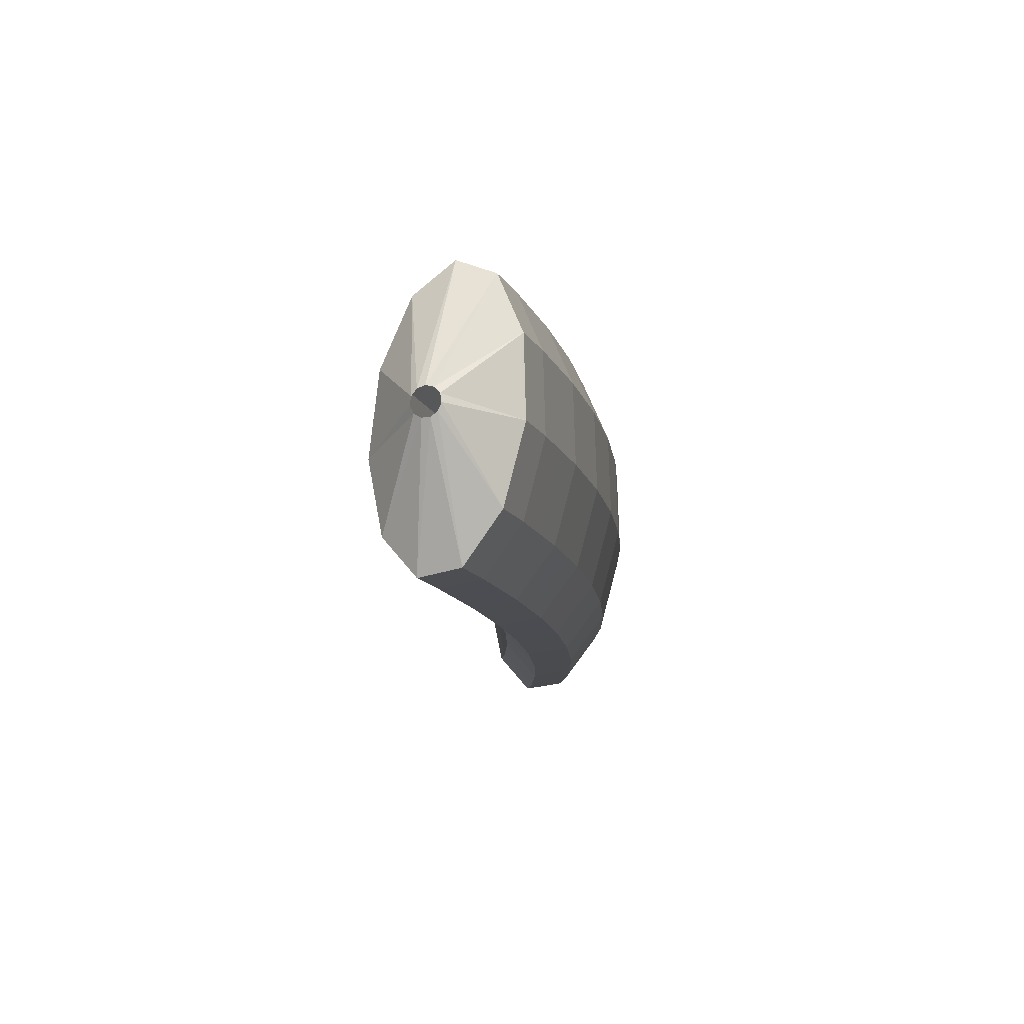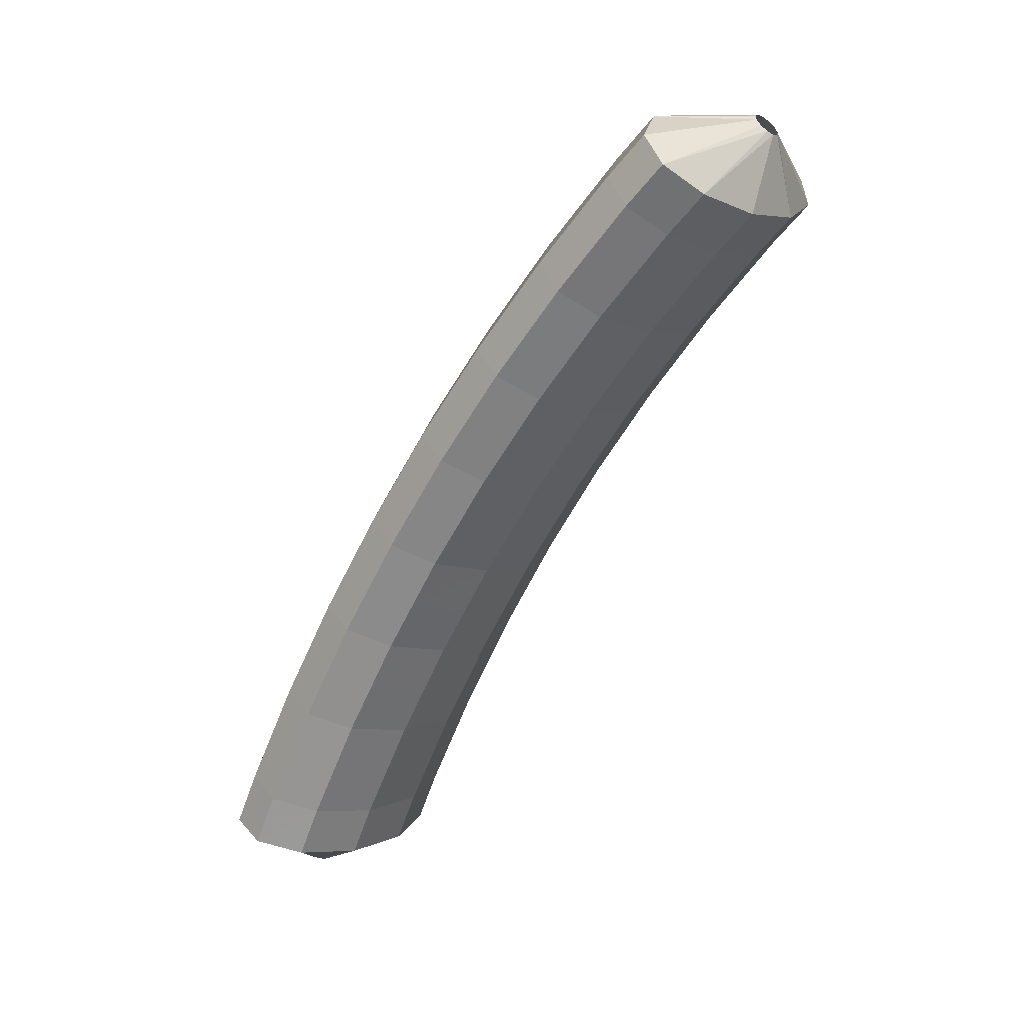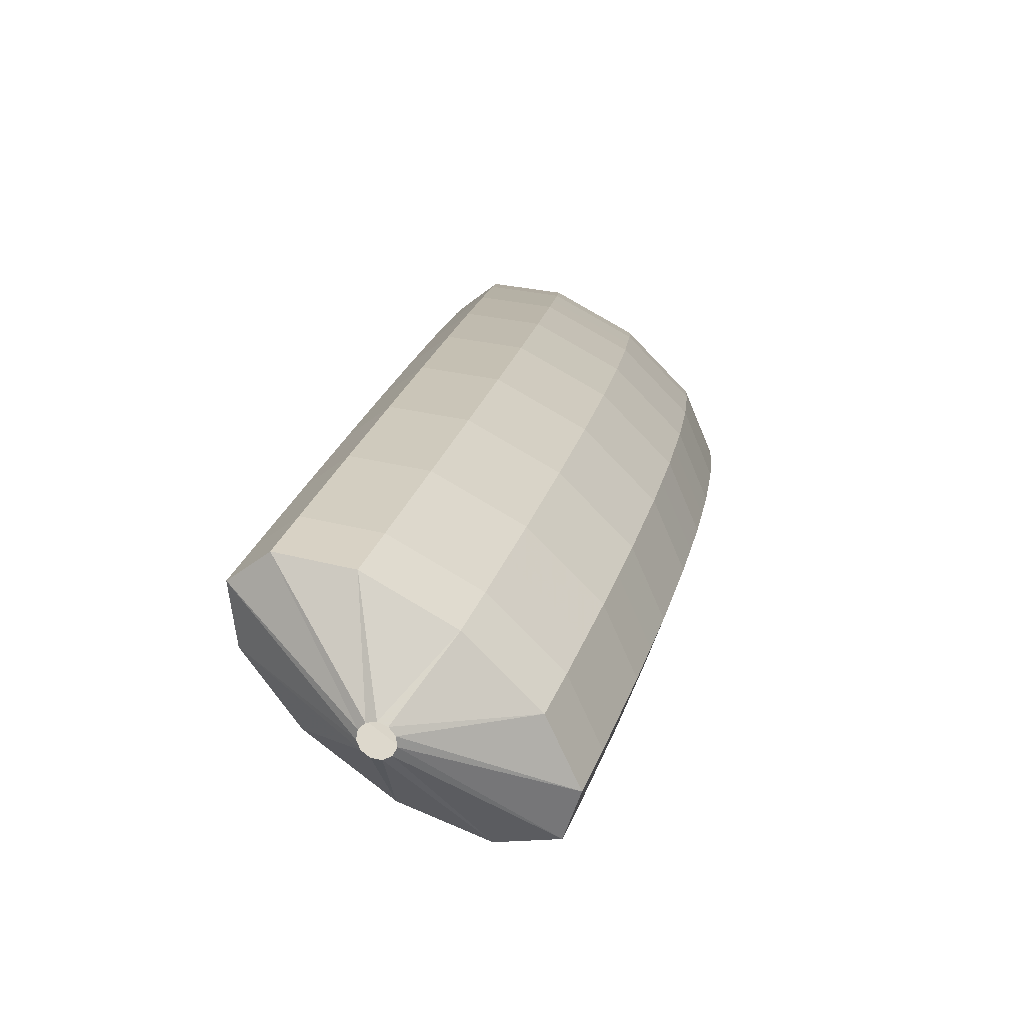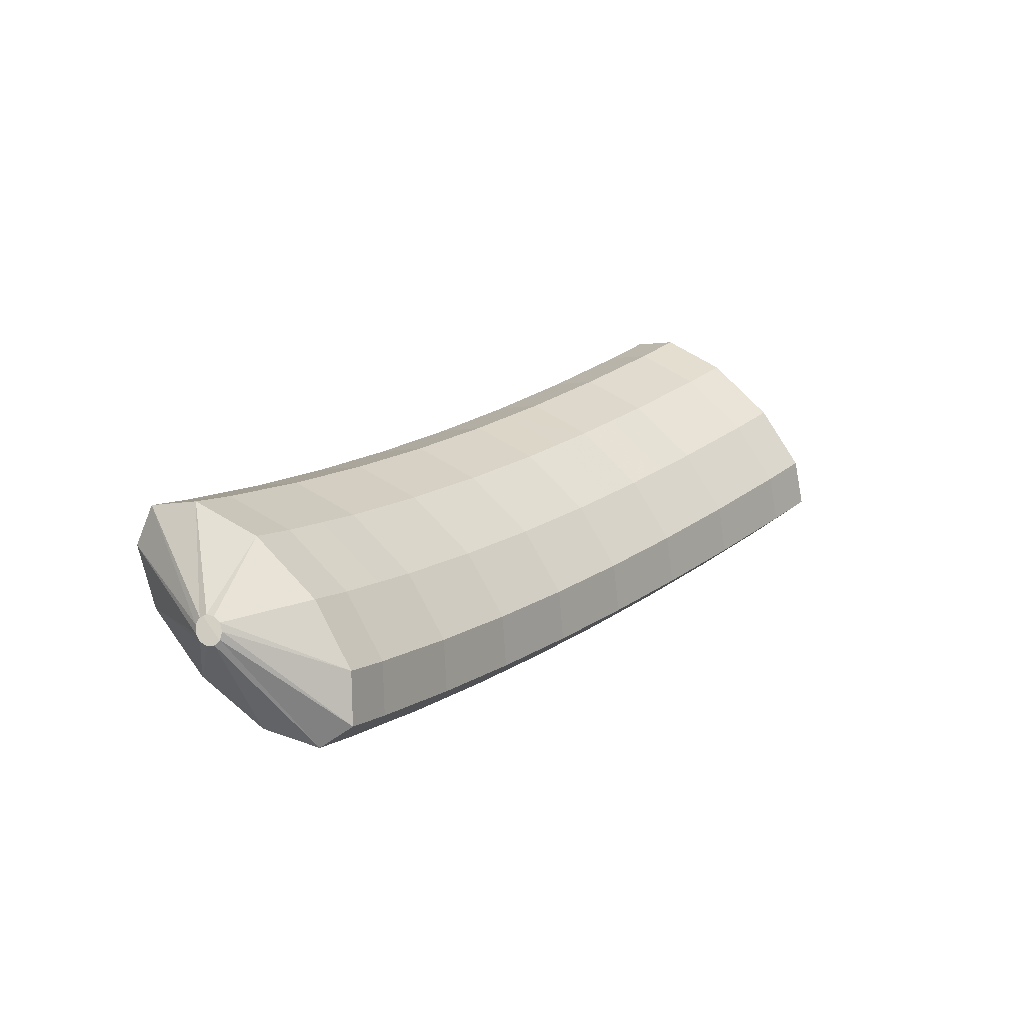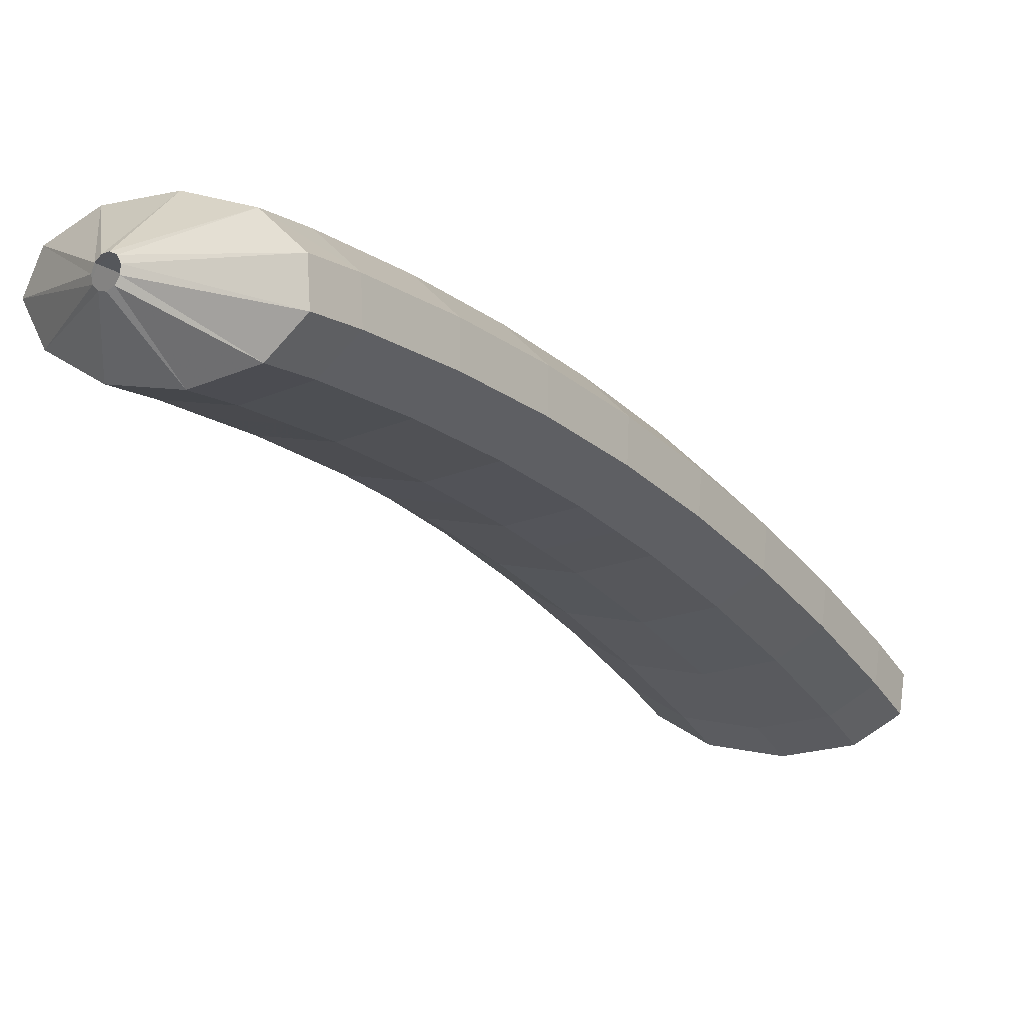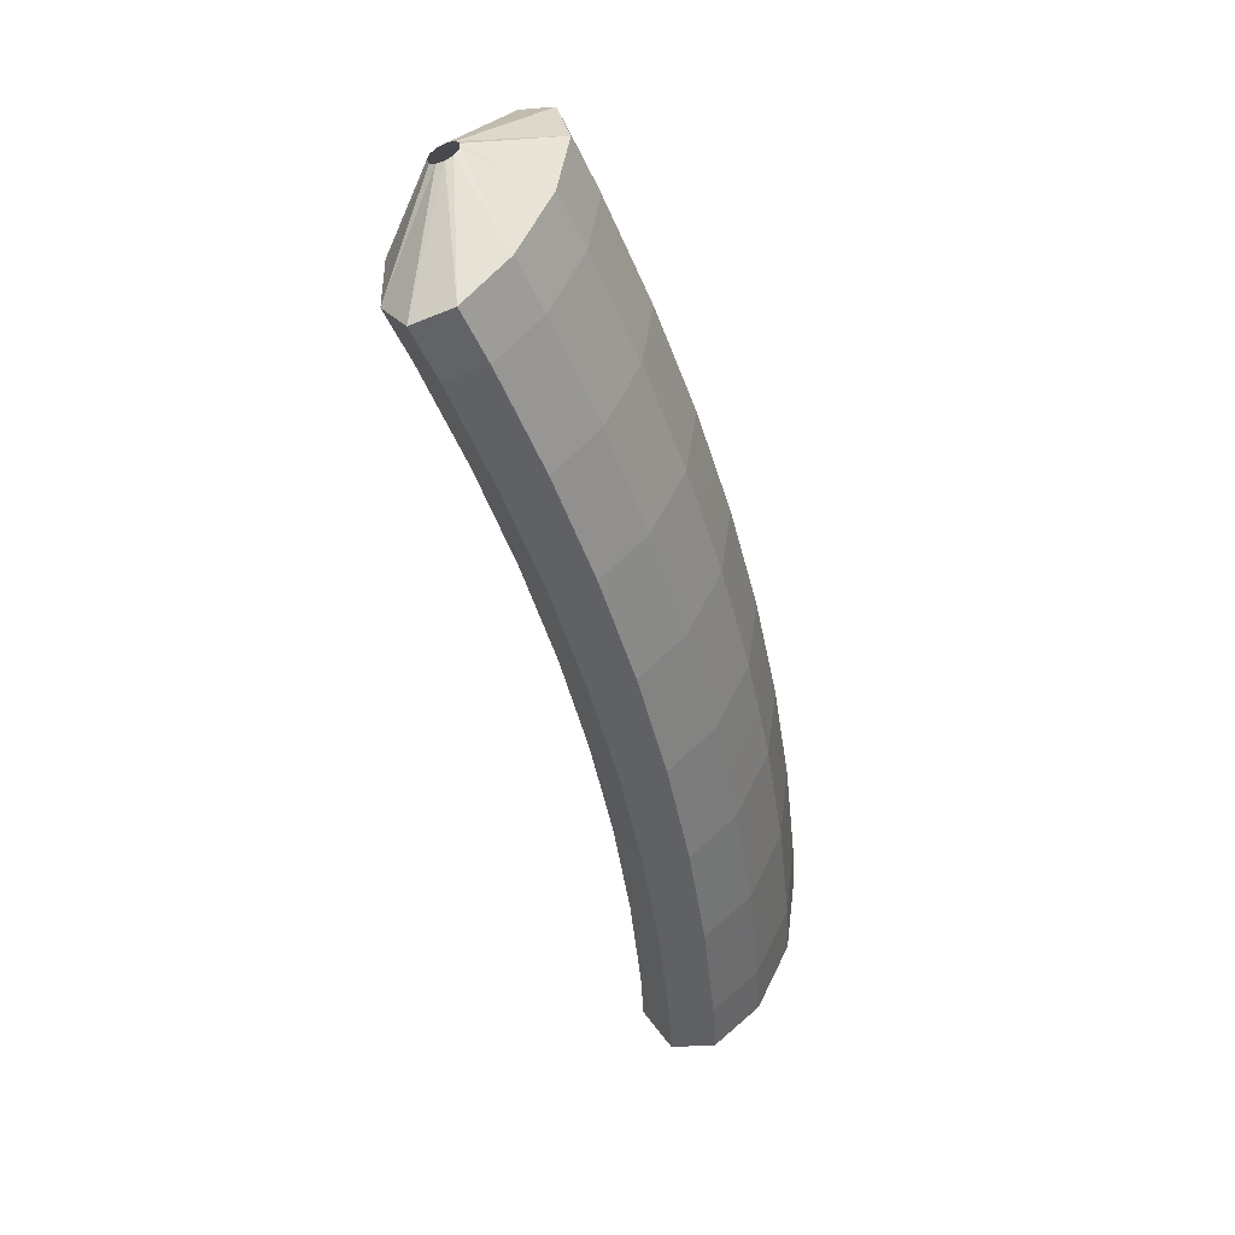
<metadata>
{"format":"obj","ext":"obj","renderer":"f3d","projection":"perspective","resolution":1024,"background":"white","views":[{"elev":40.1,"azim":49.3,"up":"+Z"},{"elev":55.2,"azim":-92.2,"up":"+Z"},{"elev":-13.8,"azim":38.0,"up":"+Y"},{"elev":-52.9,"azim":-78.8,"up":"+Z"},{"elev":-62.4,"azim":67.0,"up":"+Y"},{"elev":4.9,"azim":60.8,"up":"+Z"}]}
</metadata>
<code>
g tube1
v 164.8 141.9 184.8
v 164.8 141.7 184.7
v 164.7 141.5 184.5
v 164.5 141.4 184.4
v 164.3 141.3 184.5
v 164 141.3 184.6
v 163.9 141.5 184.8
v 163.9 141.7 184.9
v 164 141.9 185.1
v 164.3 142.1 185.1
v 164.6 142.1 185
v 164.8 141.9 184.8
v 166 144.2 183.7
v 167 142.4 182
v 167.1 140.8 180.6
v 166.1 139.8 180.1
v 164.4 139.8 180.6
v 162.6 140.8 182
v 161.2 142.4 183.8
v 160.6 144.2 185.4
v 161.1 145.6 186.4
v 162.4 146.1 186.4
v 164.3 145.6 185.4
v 166 144.2 183.7
v 165.5 145.4 182.3
v 166.5 143.6 180.5
v 166.6 141.9 179.1
v 165.6 140.9 178.7
v 164 140.9 179.2
v 162.2 141.9 180.6
v 160.7 143.5 182.4
v 160.2 145.3 184
v 160.6 146.7 185
v 162 147.3 184.9
v 163.8 146.8 183.9
v 165.5 145.4 182.3
v 164.9 146.6 180.7
v 166 144.8 179
v 166 143.1 177.7
v 165.1 142.1 177.2
v 163.5 142 177.8
v 161.7 143 179.2
v 160.2 144.6 181
v 159.6 146.4 182.6
v 160.1 147.8 183.5
v 161.4 148.4 183.4
v 163.2 147.9 182.4
v 164.9 146.6 180.7
v 164.4 147.7 179.2
v 165.4 145.9 177.5
v 165.5 144.2 176.2
v 164.6 143.2 175.8
v 163 143.1 176.4
v 161.1 144.1 177.8
v 159.7 145.7 179.6
v 159.1 147.5 181.2
v 159.6 149 182.1
v 160.9 149.5 182
v 162.7 149.1 180.9
v 164.4 147.7 179.2
v 163.7 148.8 177.7
v 164.8 147 176
v 164.9 145.3 174.7
v 164 144.2 174.3
v 162.4 144.2 174.9
v 160.5 145.1 176.4
v 159.1 146.7 178.1
v 158.5 148.6 179.7
v 159 150 180.6
v 160.3 150.6 180.5
v 162.1 150.2 179.4
v 163.7 148.8 177.7
v 163.1 149.9 176.2
v 164.2 148.1 174.5
v 164.3 146.4 173.2
v 163.4 145.3 172.8
v 161.8 145.2 173.5
v 159.9 146.1 174.9
v 158.5 147.8 176.7
v 157.9 149.6 178.3
v 158.3 151.1 179.1
v 159.7 151.7 179
v 161.4 151.3 177.9
v 163.1 149.9 176.2
v 162.4 151 174.7
v 163.5 149.1 172.9
v 163.6 147.4 171.7
v 162.7 146.3 171.4
v 161.1 146.2 172
v 159.3 147.1 173.5
v 157.9 148.7 175.3
v 157.2 150.6 176.8
v 157.7 152.1 177.7
v 159 152.7 177.5
v 160.7 152.3 176.4
v 162.4 151 174.7
v 161.7 152 173.2
v 162.8 150.2 171.4
v 162.9 148.4 170.2
v 162 147.3 169.9
v 160.4 147.2 170.6
v 158.6 148.1 172.1
v 157.2 149.7 173.9
v 156.6 151.6 175.4
v 157 153.1 176.2
v 158.3 153.7 176
v 160 153.3 174.9
v 161.7 152 173.2
v 160.9 153 171.6
v 162 151.1 169.9
v 162.1 149.4 168.7
v 161.2 148.2 168.4
v 159.7 148.1 169.2
v 157.9 149 170.6
v 156.4 150.6 172.4
v 155.8 152.5 174
v 156.2 154 174.7
v 157.5 154.7 174.5
v 159.2 154.3 173.3
v 160.9 153 171.6
v 160.1 153.9 170.1
v 161.2 152.1 168.4
v 161.3 150.3 167.2
v 160.5 149.2 167
v 158.9 149 167.7
v 157.1 149.9 169.2
v 155.7 151.6 171
v 155.1 153.4 172.5
v 155.5 155 173.2
v 156.7 155.6 173
v 158.4 155.3 171.8
v 160.1 153.9 170.1
v 159.3 154.9 168.6
v 160.3 153 166.9
v 160.5 151.2 165.7
v 159.6 150.1 165.5
v 158.1 149.9 166.3
v 156.3 150.8 167.8
v 154.9 152.4 169.6
v 154.3 154.3 171.1
v 154.6 155.8 171.8
v 155.9 156.5 171.5
v 157.6 156.2 170.3
v 159.3 154.9 168.6
v 158.4 155.8 167
v 159.5 153.9 165.3
v 159.6 152.1 164.2
v 158.8 150.9 164
v 157.3 150.8 164.8
v 155.5 151.6 166.3
v 154.1 153.3 168.1
v 153.4 155.2 169.6
v 153.8 156.7 170.3
v 155 157.4 170
v 156.7 157.1 168.8
v 158.4 155.8 167
v 157.5 156.6 165.5
v 158.5 154.8 163.8
v 158.7 153 162.7
v 157.9 151.8 162.5
v 156.4 151.6 163.4
v 154.6 152.4 164.9
v 153.2 154.1 166.7
v 152.6 156 168.2
v 152.9 157.5 168.8
v 154.1 158.3 168.5
v 155.8 157.9 167.3
v 157.5 156.6 165.5
v 156.5 157.5 164
v 157.6 155.6 162.3
v 157.8 153.8 161.2
v 157 152.6 161.1
v 155.5 152.4 161.9
v 153.8 153.2 163.5
v 152.3 154.9 165.3
v 151.7 156.8 166.7
v 152 158.4 167.4
v 153.2 159.1 167
v 154.9 158.8 165.7
v 156.5 157.5 164
v 155.5 158.2 162.5
v 156.6 156.4 160.8
v 156.8 154.6 159.7
v 156 153.3 159.6
v 154.6 153.1 160.5
v 152.8 153.9 162.1
v 151.4 155.6 163.8
v 150.7 157.5 165.3
v 151 159.1 165.9
v 152.2 159.9 165.5
v 153.9 159.5 164.2
v 155.5 158.2 162.5
v 154.5 159 161
v 155.6 157.2 159.3
v 155.8 155.3 158.2
v 155.1 154.1 158.2
v 153.6 153.8 159
v 151.9 154.7 160.6
v 150.5 156.3 162.4
v 149.8 158.3 163.8
v 150.1 159.9 164.4
v 151.2 160.6 164
v 152.9 160.3 162.7
v 154.5 159 161
v 153.5 159.7 159.5
v 154.6 157.9 157.8
v 154.8 156 156.8
v 154.1 154.8 156.7
v 152.6 154.5 157.6
v 150.9 155.4 159.2
v 149.5 157 161
v 148.8 158.9 162.4
v 149 160.5 163
v 150.2 161.3 162.5
v 151.8 161 161.2
v 153.5 159.7 159.5
v 151.1 159 158.3
v 151.2 158.8 158.1
v 151.1 158.5 158
v 151 158.3 158
v 150.7 158.2 158.1
v 150.5 158.2 158.3
v 150.4 158.3 158.5
v 150.4 158.6 158.6
v 150.5 158.8 158.7
v 150.7 159 158.6
v 150.9 159.1 158.4
v 151.1 159 158.3
f 1 2 14
f 14 13 1
f 2 3 15
f 15 14 2
f 3 4 16
f 16 15 3
f 4 5 17
f 17 16 4
f 5 6 18
f 18 17 5
f 6 7 19
f 19 18 6
f 7 8 20
f 20 19 7
f 8 9 21
f 21 20 8
f 9 10 22
f 22 21 9
f 10 11 23
f 23 22 10
f 11 12 24
f 24 23 11
f 13 14 26
f 26 25 13
f 14 15 27
f 27 26 14
f 15 16 28
f 28 27 15
f 16 17 29
f 29 28 16
f 17 18 30
f 30 29 17
f 18 19 31
f 31 30 18
f 19 20 32
f 32 31 19
f 20 21 33
f 33 32 20
f 21 22 34
f 34 33 21
f 22 23 35
f 35 34 22
f 23 24 36
f 36 35 23
f 25 26 38
f 38 37 25
f 26 27 39
f 39 38 26
f 27 28 40
f 40 39 27
f 28 29 41
f 41 40 28
f 29 30 42
f 42 41 29
f 30 31 43
f 43 42 30
f 31 32 44
f 44 43 31
f 32 33 45
f 45 44 32
f 33 34 46
f 46 45 33
f 34 35 47
f 47 46 34
f 35 36 48
f 48 47 35
f 37 38 50
f 50 49 37
f 38 39 51
f 51 50 38
f 39 40 52
f 52 51 39
f 40 41 53
f 53 52 40
f 41 42 54
f 54 53 41
f 42 43 55
f 55 54 42
f 43 44 56
f 56 55 43
f 44 45 57
f 57 56 44
f 45 46 58
f 58 57 45
f 46 47 59
f 59 58 46
f 47 48 60
f 60 59 47
f 49 50 62
f 62 61 49
f 50 51 63
f 63 62 50
f 51 52 64
f 64 63 51
f 52 53 65
f 65 64 52
f 53 54 66
f 66 65 53
f 54 55 67
f 67 66 54
f 55 56 68
f 68 67 55
f 56 57 69
f 69 68 56
f 57 58 70
f 70 69 57
f 58 59 71
f 71 70 58
f 59 60 72
f 72 71 59
f 61 62 74
f 74 73 61
f 62 63 75
f 75 74 62
f 63 64 76
f 76 75 63
f 64 65 77
f 77 76 64
f 65 66 78
f 78 77 65
f 66 67 79
f 79 78 66
f 67 68 80
f 80 79 67
f 68 69 81
f 81 80 68
f 69 70 82
f 82 81 69
f 70 71 83
f 83 82 70
f 71 72 84
f 84 83 71
f 73 74 86
f 86 85 73
f 74 75 87
f 87 86 74
f 75 76 88
f 88 87 75
f 76 77 89
f 89 88 76
f 77 78 90
f 90 89 77
f 78 79 91
f 91 90 78
f 79 80 92
f 92 91 79
f 80 81 93
f 93 92 80
f 81 82 94
f 94 93 81
f 82 83 95
f 95 94 82
f 83 84 96
f 96 95 83
f 85 86 98
f 98 97 85
f 86 87 99
f 99 98 86
f 87 88 100
f 100 99 87
f 88 89 101
f 101 100 88
f 89 90 102
f 102 101 89
f 90 91 103
f 103 102 90
f 91 92 104
f 104 103 91
f 92 93 105
f 105 104 92
f 93 94 106
f 106 105 93
f 94 95 107
f 107 106 94
f 95 96 108
f 108 107 95
f 97 98 110
f 110 109 97
f 98 99 111
f 111 110 98
f 99 100 112
f 112 111 99
f 100 101 113
f 113 112 100
f 101 102 114
f 114 113 101
f 102 103 115
f 115 114 102
f 103 104 116
f 116 115 103
f 104 105 117
f 117 116 104
f 105 106 118
f 118 117 105
f 106 107 119
f 119 118 106
f 107 108 120
f 120 119 107
f 109 110 122
f 122 121 109
f 110 111 123
f 123 122 110
f 111 112 124
f 124 123 111
f 112 113 125
f 125 124 112
f 113 114 126
f 126 125 113
f 114 115 127
f 127 126 114
f 115 116 128
f 128 127 115
f 116 117 129
f 129 128 116
f 117 118 130
f 130 129 117
f 118 119 131
f 131 130 118
f 119 120 132
f 132 131 119
f 121 122 134
f 134 133 121
f 122 123 135
f 135 134 122
f 123 124 136
f 136 135 123
f 124 125 137
f 137 136 124
f 125 126 138
f 138 137 125
f 126 127 139
f 139 138 126
f 127 128 140
f 140 139 127
f 128 129 141
f 141 140 128
f 129 130 142
f 142 141 129
f 130 131 143
f 143 142 130
f 131 132 144
f 144 143 131
f 133 134 146
f 146 145 133
f 134 135 147
f 147 146 134
f 135 136 148
f 148 147 135
f 136 137 149
f 149 148 136
f 137 138 150
f 150 149 137
f 138 139 151
f 151 150 138
f 139 140 152
f 152 151 139
f 140 141 153
f 153 152 140
f 141 142 154
f 154 153 141
f 142 143 155
f 155 154 142
f 143 144 156
f 156 155 143
f 145 146 158
f 158 157 145
f 146 147 159
f 159 158 146
f 147 148 160
f 160 159 147
f 148 149 161
f 161 160 148
f 149 150 162
f 162 161 149
f 150 151 163
f 163 162 150
f 151 152 164
f 164 163 151
f 152 153 165
f 165 164 152
f 153 154 166
f 166 165 153
f 154 155 167
f 167 166 154
f 155 156 168
f 168 167 155
f 157 158 170
f 170 169 157
f 158 159 171
f 171 170 158
f 159 160 172
f 172 171 159
f 160 161 173
f 173 172 160
f 161 162 174
f 174 173 161
f 162 163 175
f 175 174 162
f 163 164 176
f 176 175 163
f 164 165 177
f 177 176 164
f 165 166 178
f 178 177 165
f 166 167 179
f 179 178 166
f 167 168 180
f 180 179 167
f 169 170 182
f 182 181 169
f 170 171 183
f 183 182 170
f 171 172 184
f 184 183 171
f 172 173 185
f 185 184 172
f 173 174 186
f 186 185 173
f 174 175 187
f 187 186 174
f 175 176 188
f 188 187 175
f 176 177 189
f 189 188 176
f 177 178 190
f 190 189 177
f 178 179 191
f 191 190 178
f 179 180 192
f 192 191 179
f 181 182 194
f 194 193 181
f 182 183 195
f 195 194 182
f 183 184 196
f 196 195 183
f 184 185 197
f 197 196 184
f 185 186 198
f 198 197 185
f 186 187 199
f 199 198 186
f 187 188 200
f 200 199 187
f 188 189 201
f 201 200 188
f 189 190 202
f 202 201 189
f 190 191 203
f 203 202 190
f 191 192 204
f 204 203 191
f 193 194 206
f 206 205 193
f 194 195 207
f 207 206 194
f 195 196 208
f 208 207 195
f 196 197 209
f 209 208 196
f 197 198 210
f 210 209 197
f 198 199 211
f 211 210 198
f 199 200 212
f 212 211 199
f 200 201 213
f 213 212 200
f 201 202 214
f 214 213 201
f 202 203 215
f 215 214 202
f 203 204 216
f 216 215 203
f 205 206 218
f 218 217 205
f 206 207 219
f 219 218 206
f 207 208 220
f 220 219 207
f 208 209 221
f 221 220 208
f 209 210 222
f 222 221 209
f 210 211 223
f 223 222 210
f 211 212 224
f 224 223 211
f 212 213 225
f 225 224 212
f 213 214 226
f 226 225 213
f 214 215 227
f 227 226 214
f 215 216 228
f 228 227 215
g

</code>
